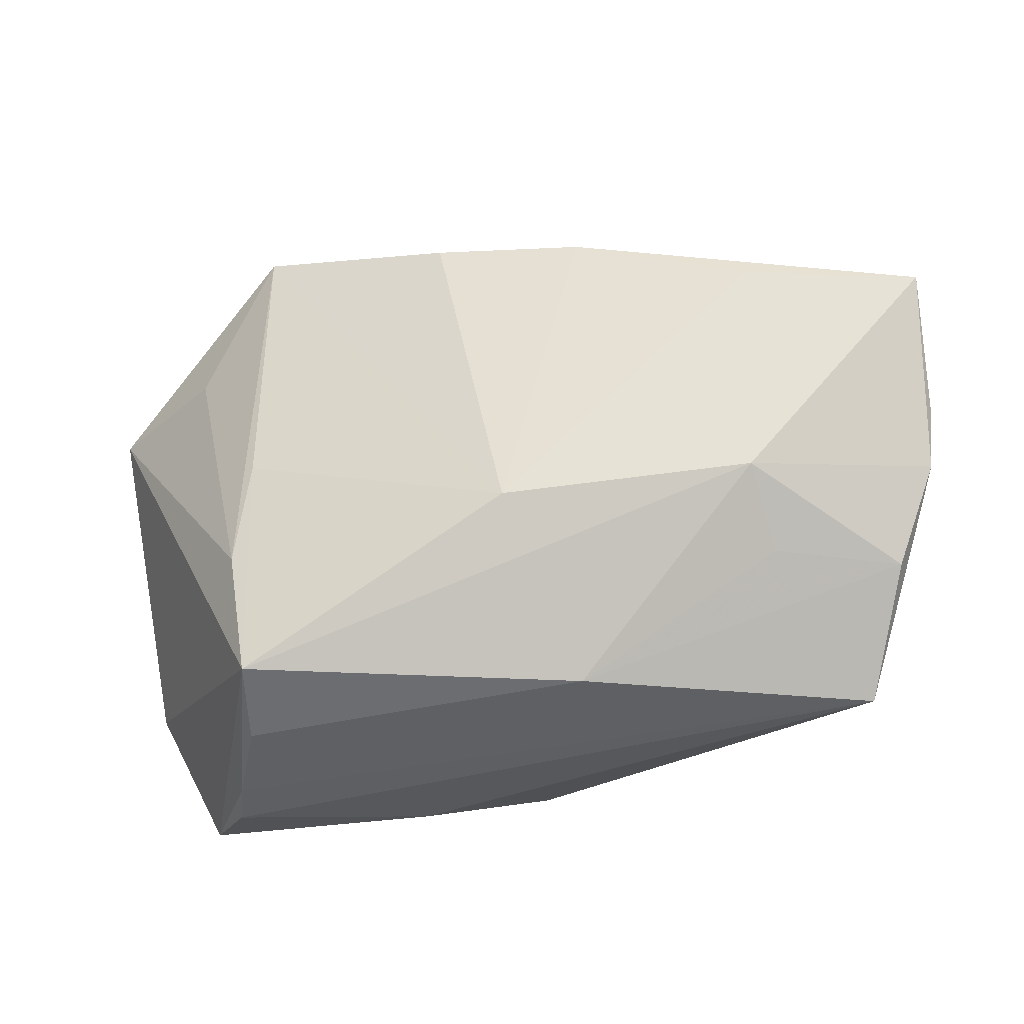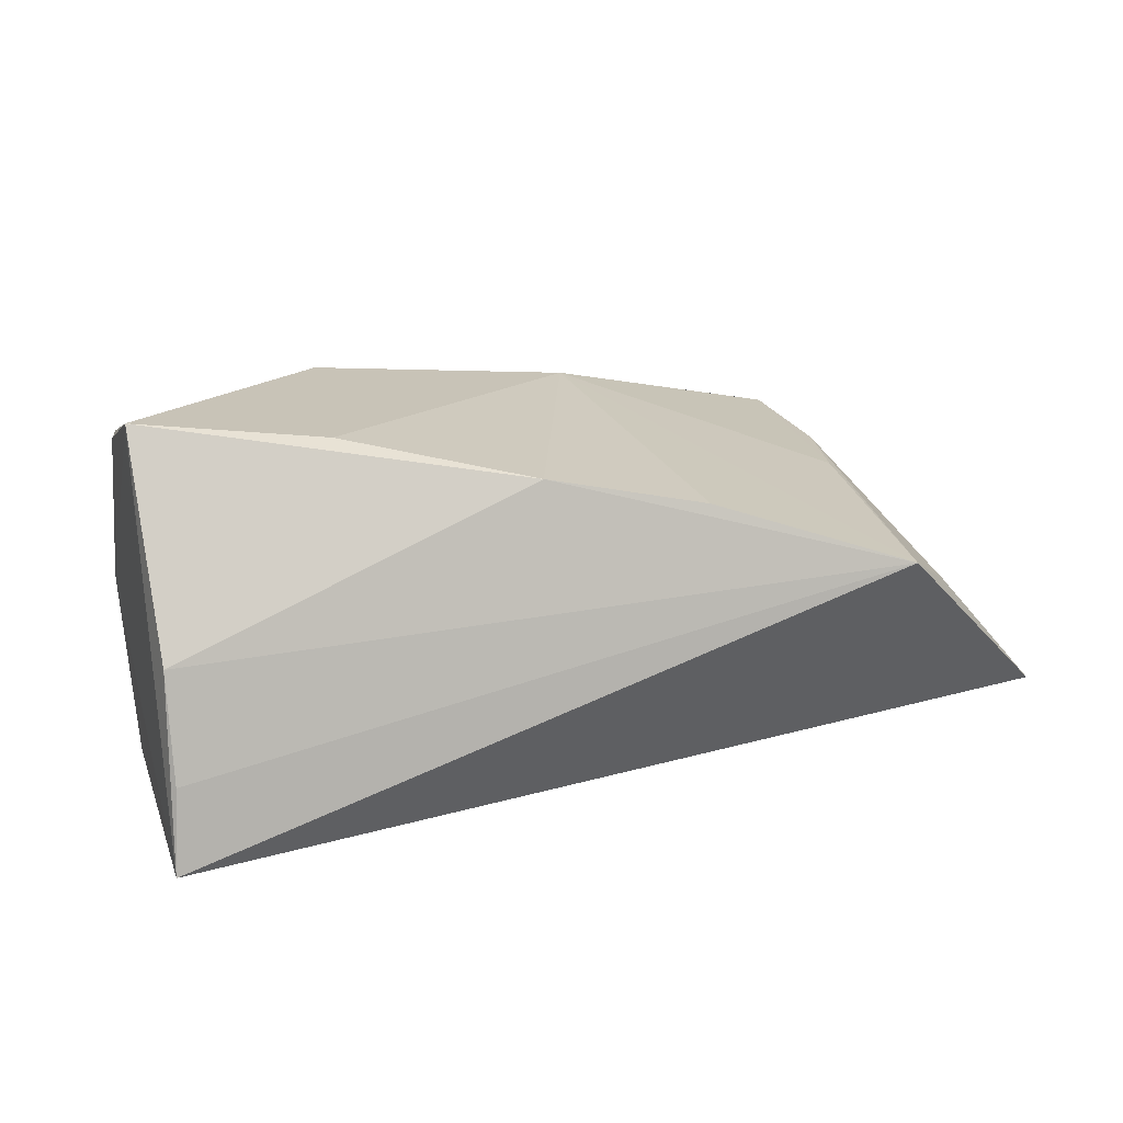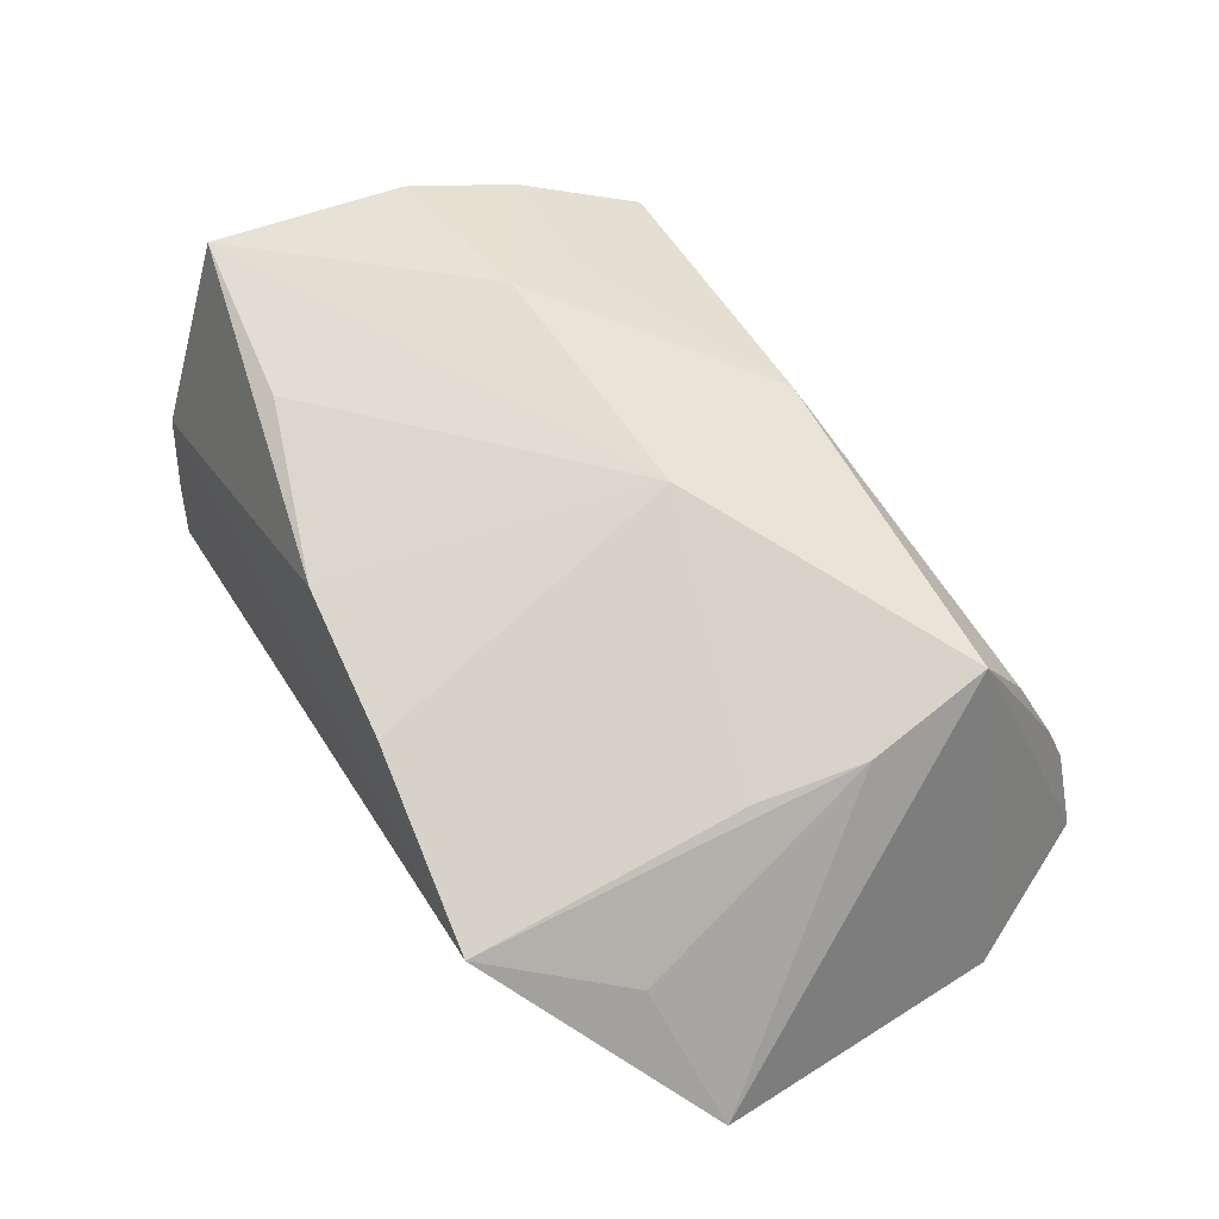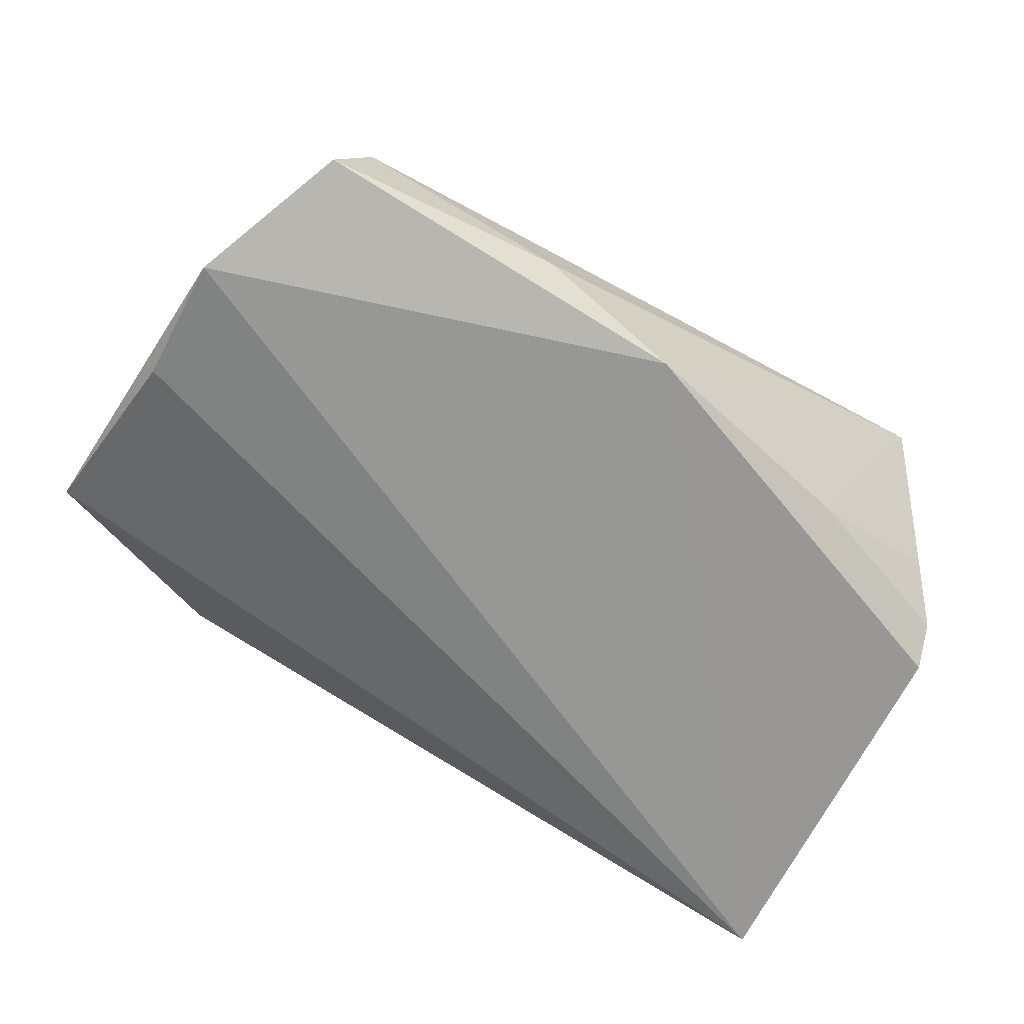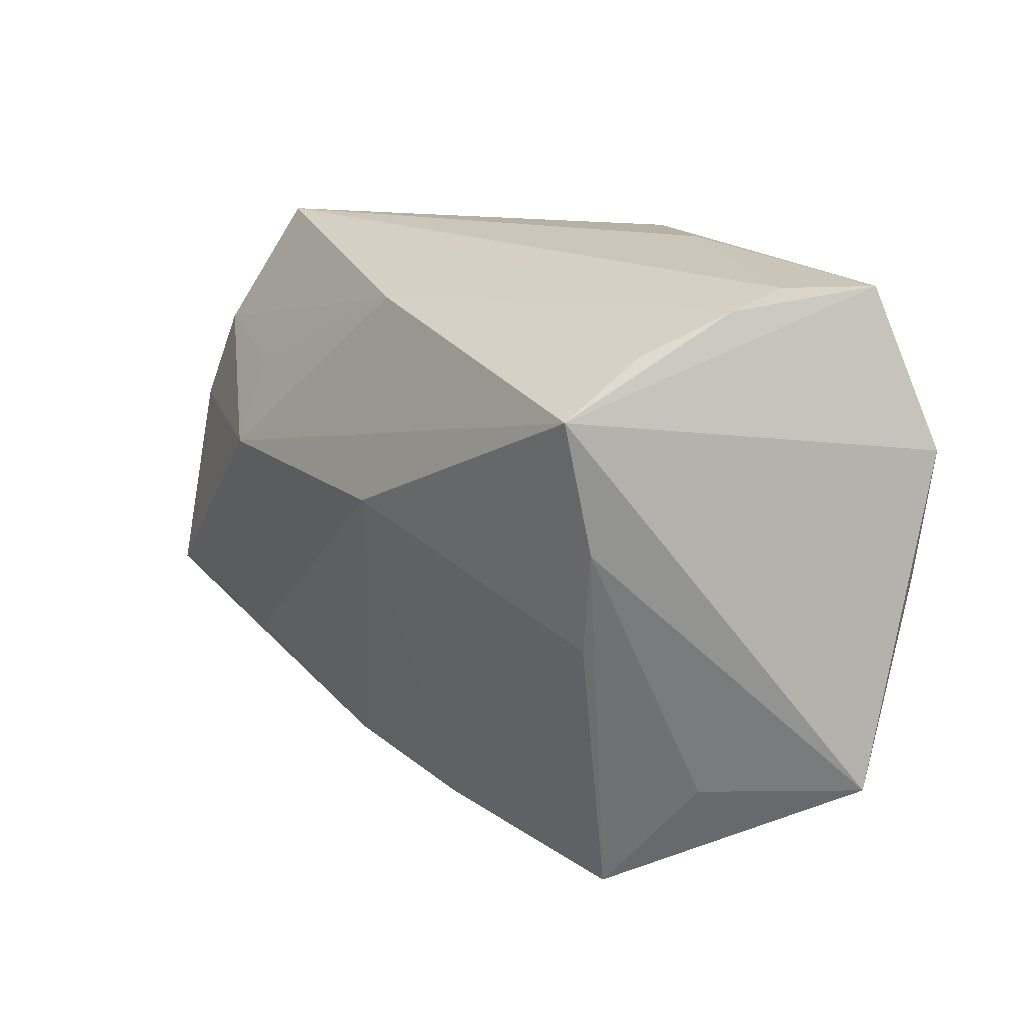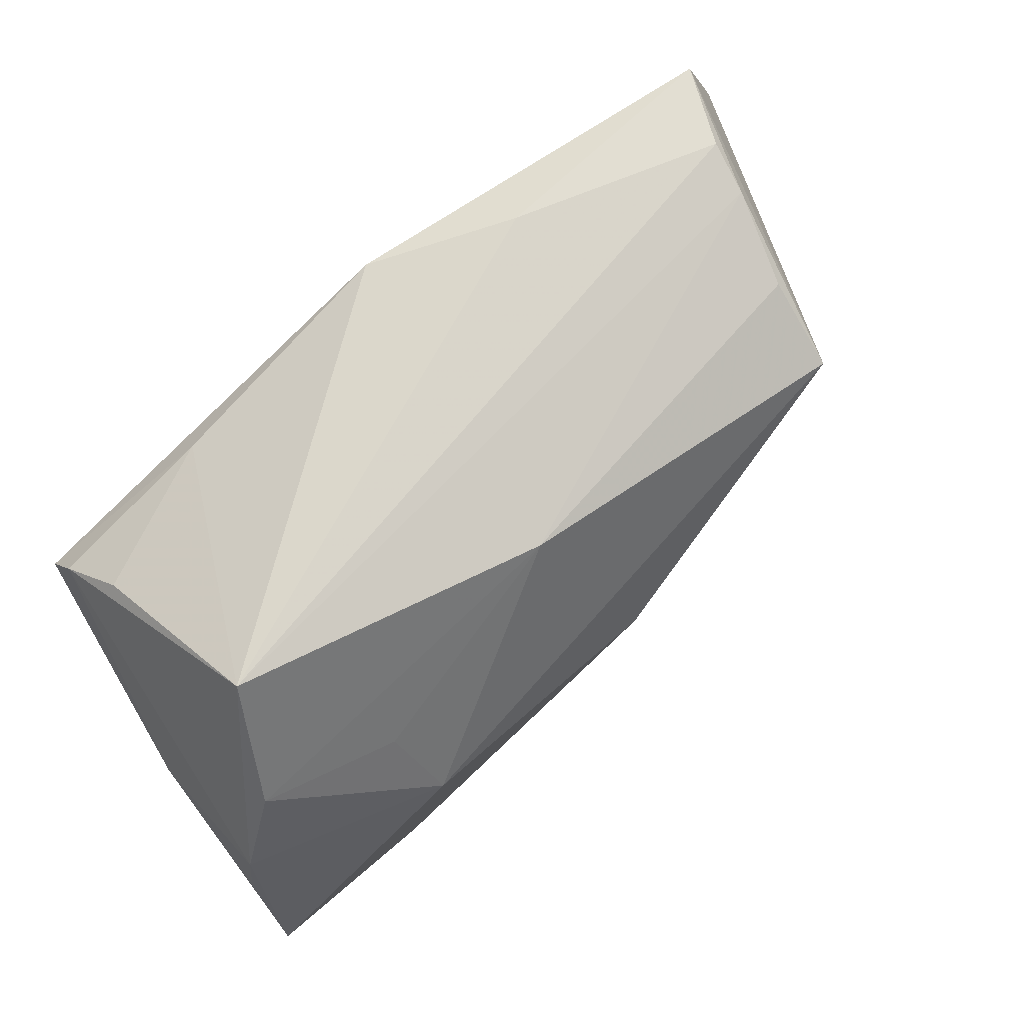
<metadata>
{"format":"obj","ext":"obj","renderer":"f3d","projection":"perspective","resolution":1024,"background":"white","views":[{"elev":67.7,"azim":175.9,"up":"+Z"},{"elev":12.8,"azim":-16.0,"up":"+Z"},{"elev":58.5,"azim":57.6,"up":"+Z"},{"elev":-68.1,"azim":152.0,"up":"+Z"},{"elev":20.9,"azim":58.2,"up":"+Y"},{"elev":69.0,"azim":-37.6,"up":"+Y"}]}
</metadata>
<code>
v 0.04536 0.03682 -0.007968
v -0.02426 0.004832 0.02832
v 0.007422 0.005887 0.02633
v -0.04717 -0.03297 -0.02183
v 0.04181 0.03042 0.009069
v -0.001175 0.0287 0.01753
v -0.04954 -0.02112 0.02652
v -0.04675 -0.03261 -0.0117
v 0.04171 0.0244 0.01874
v -0.04866 0.004201 0.02173
v 0.04308 0.008364 0.01594
v 0.03702 -0.0386 0.009357
v -0.04745 -0.03126 0.001258
v -0.04282 0.02295 -0.01085
v -0.0433 0.01666 0.01967
v -0.02575 0.02601 -0.01854
v 0.0479 -0.02297 0.003239
v 0.04965 0.0366 -0.01816
v -0.04649 0.01341 -0.02135
v 0.0201 0.03682 -0.01466
v 0.01327 -0.03488 0.01682
v -0.02737 -0.02463 0.02451
v 0.04445 0.03475 -0.001764
v 0.05773 0.002829 -0.01924
v -0.005446 -0.03256 0.02015
v 0.0577 0.01851 -0.02183
v 0.0611 -0.02072 -0.01086
v -0.03903 0.0321 0.01107
v -0.04974 -0.003924 0.0221
v -0.02684 0.01474 0.02262
v 0.002964 0.03398 -0.02183
v -0.04568 0.01799 -0.01788
v -0.04977 0.000306 0.004732
v 0.04017 -0.004922 0.01488
f 26 9 27
f 24 27 4
f 4 26 24
f 24 26 27
f 31 26 4
f 4 27 12
f 3 9 2
f 2 7 3
f 21 12 3
f 18 31 20
f 26 31 18
f 20 1 18
f 9 26 18
f 19 31 4
f 13 7 4
f 17 12 27
f 22 3 7
f 9 3 34
f 34 3 12
f 2 9 6
f 9 5 6
f 20 31 28
f 28 1 20
f 9 18 23
f 23 18 1
f 23 5 9
f 23 6 5
f 1 28 23
f 23 28 6
f 31 19 16
f 14 28 16
f 16 28 31
f 4 12 8
f 8 13 4
f 12 13 8
f 25 22 7
f 7 13 25
f 21 3 25
f 3 22 25
f 25 12 21
f 25 13 12
f 12 17 11
f 11 34 12
f 9 34 11
f 27 9 11
f 11 17 27
f 10 7 2
f 2 6 30
f 14 16 32
f 32 16 19
f 32 28 14
f 32 10 28
f 4 7 33
f 33 19 4
f 33 32 19
f 10 32 33
f 15 10 2
f 28 10 15
f 2 30 15
f 6 28 15
f 15 30 6
f 7 10 29
f 29 33 7
f 10 33 29

</code>
